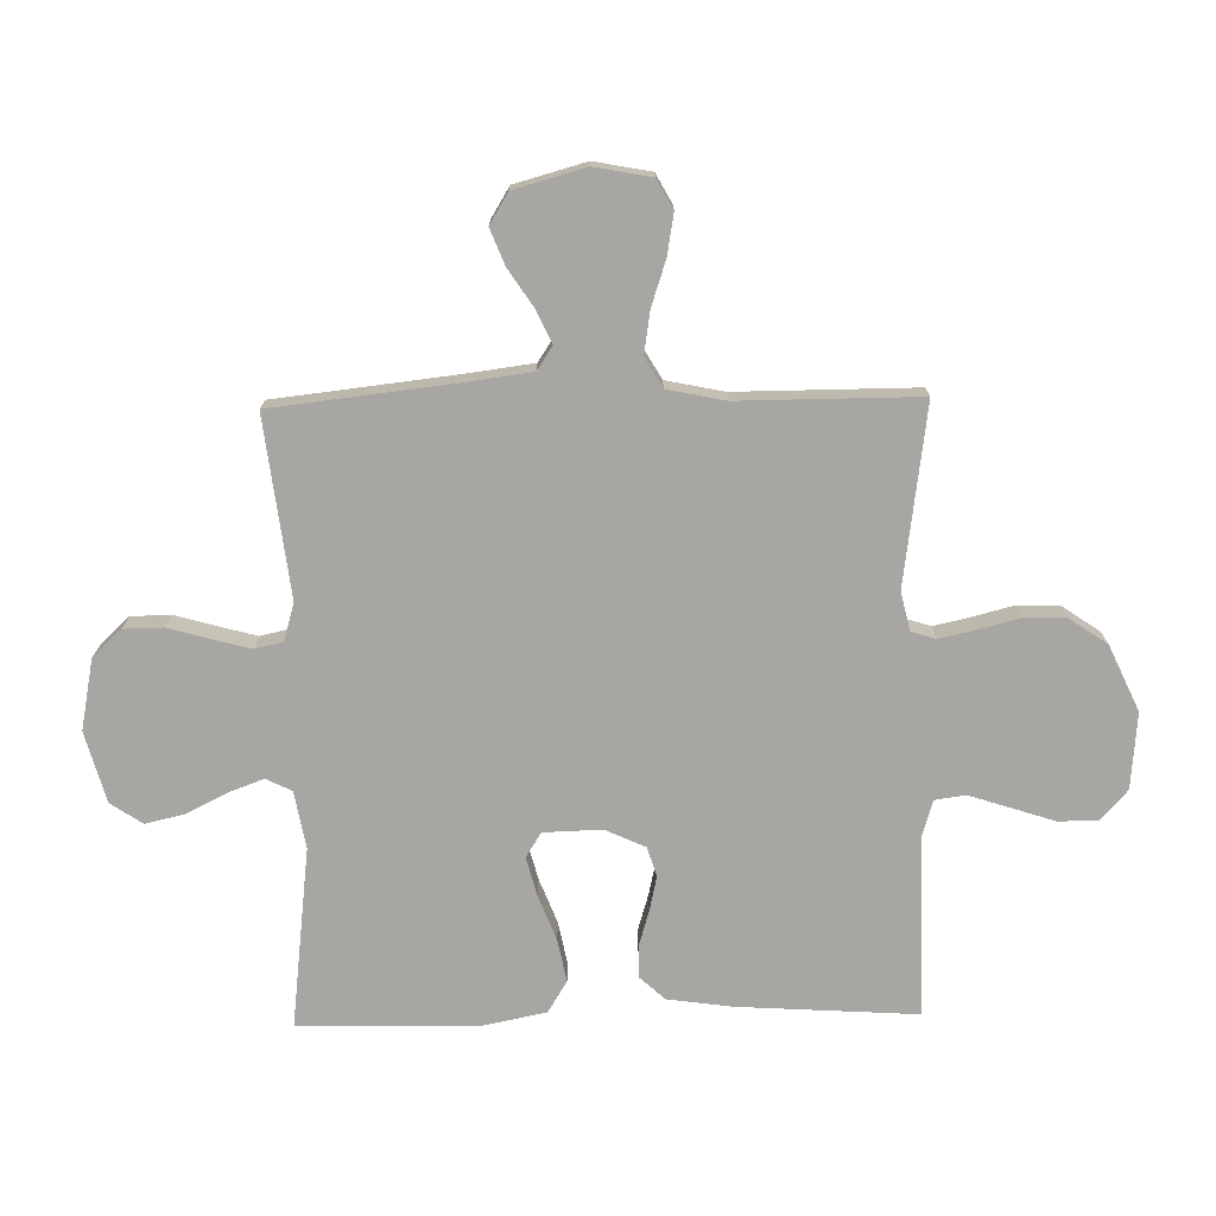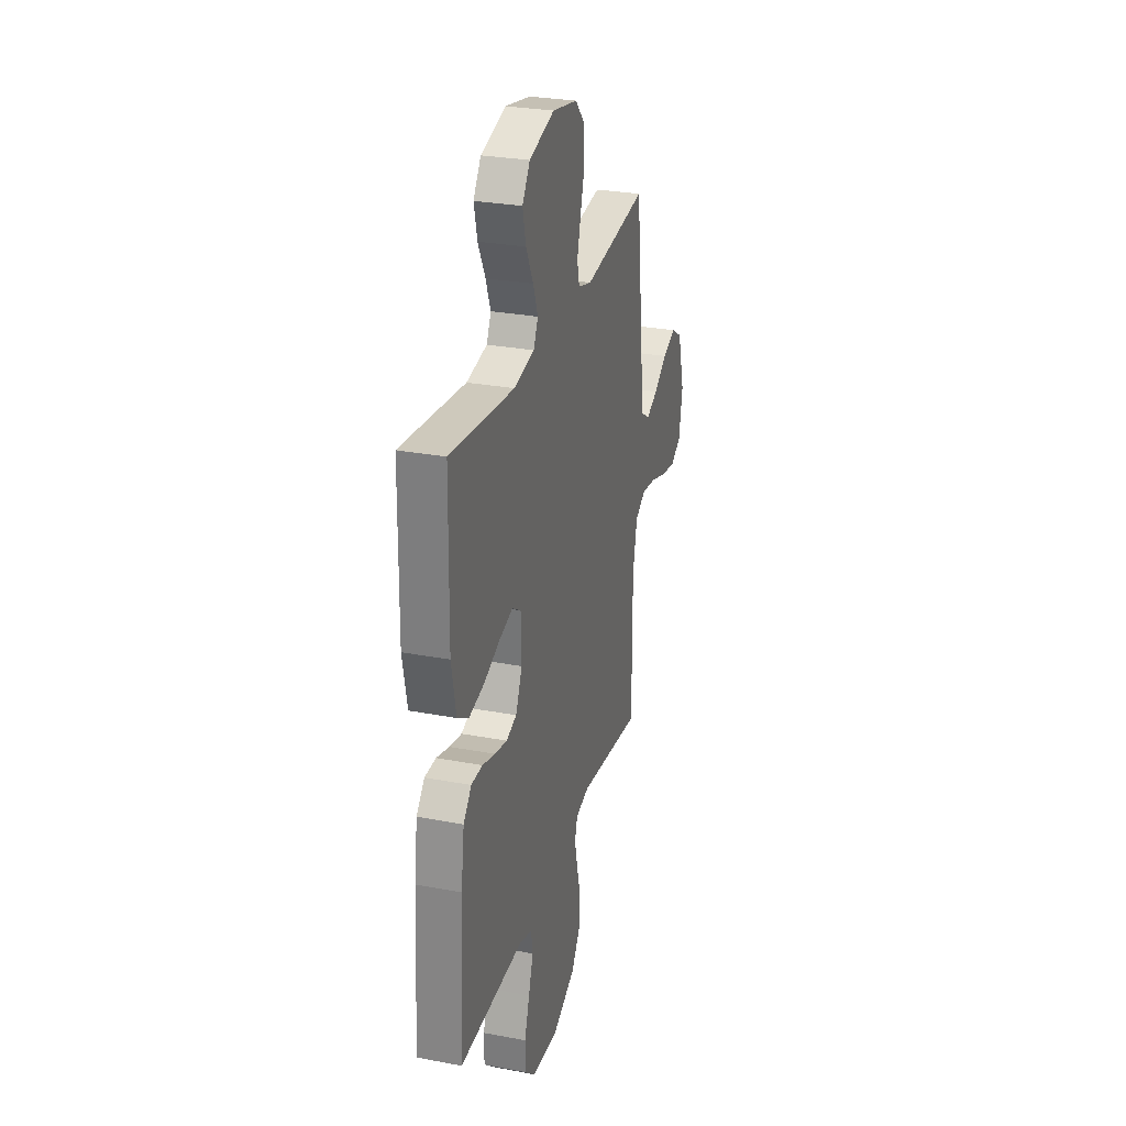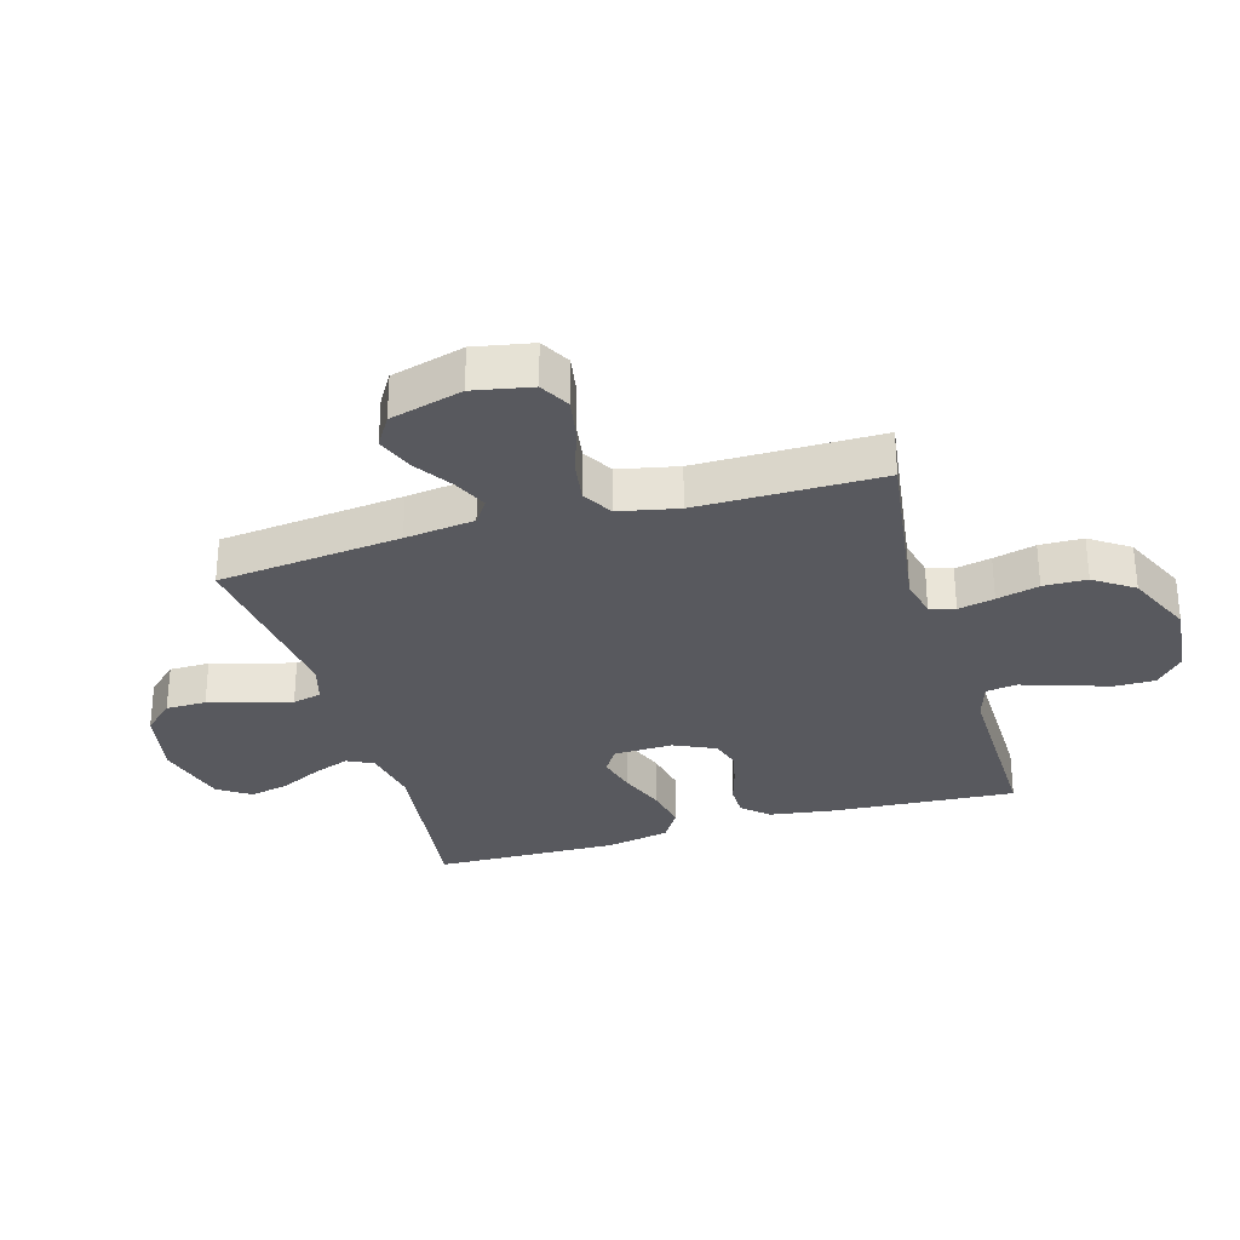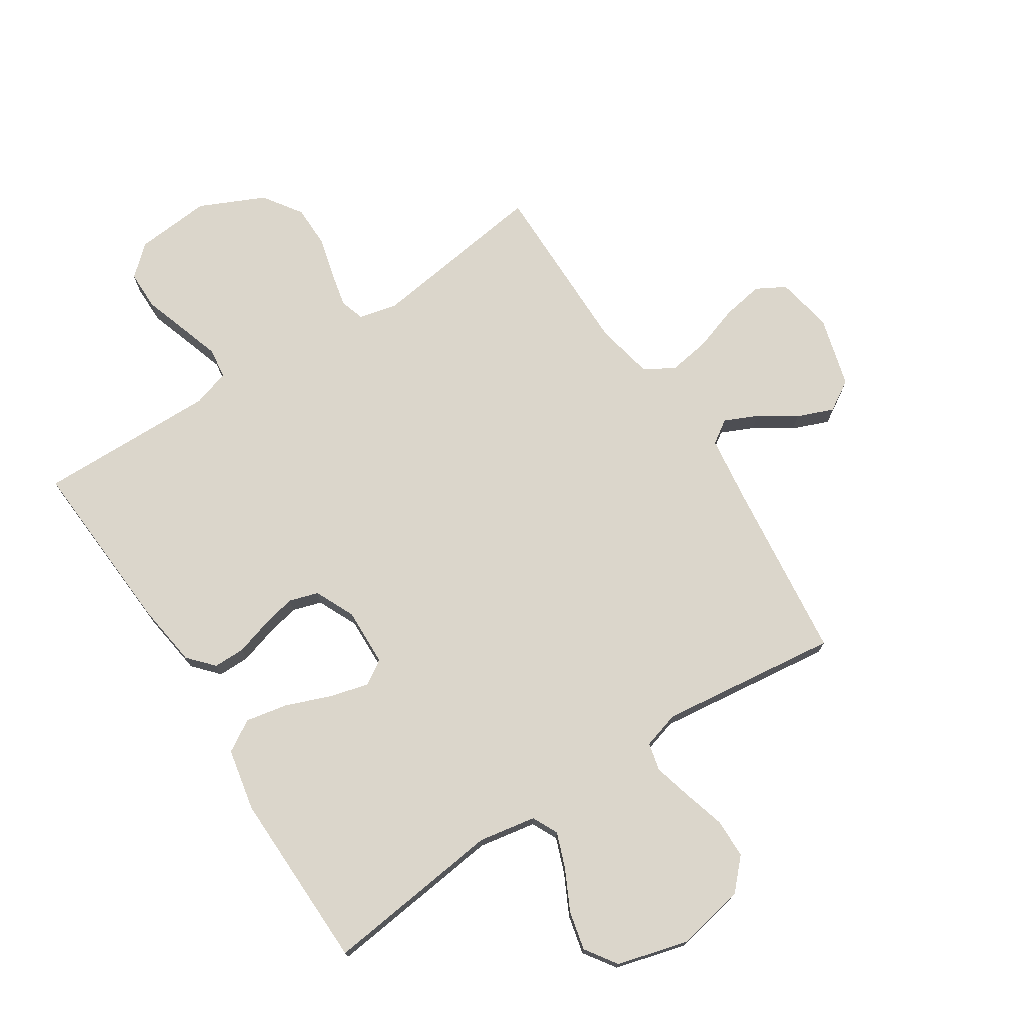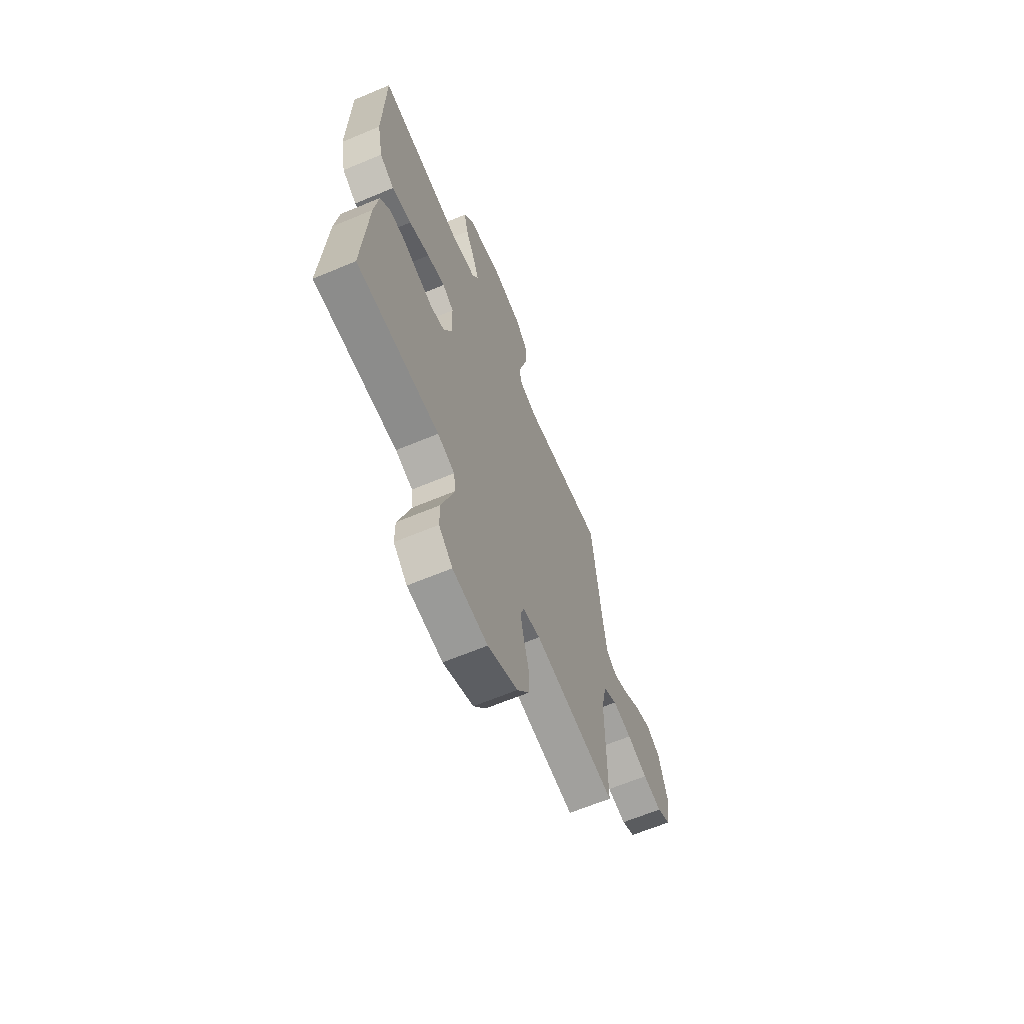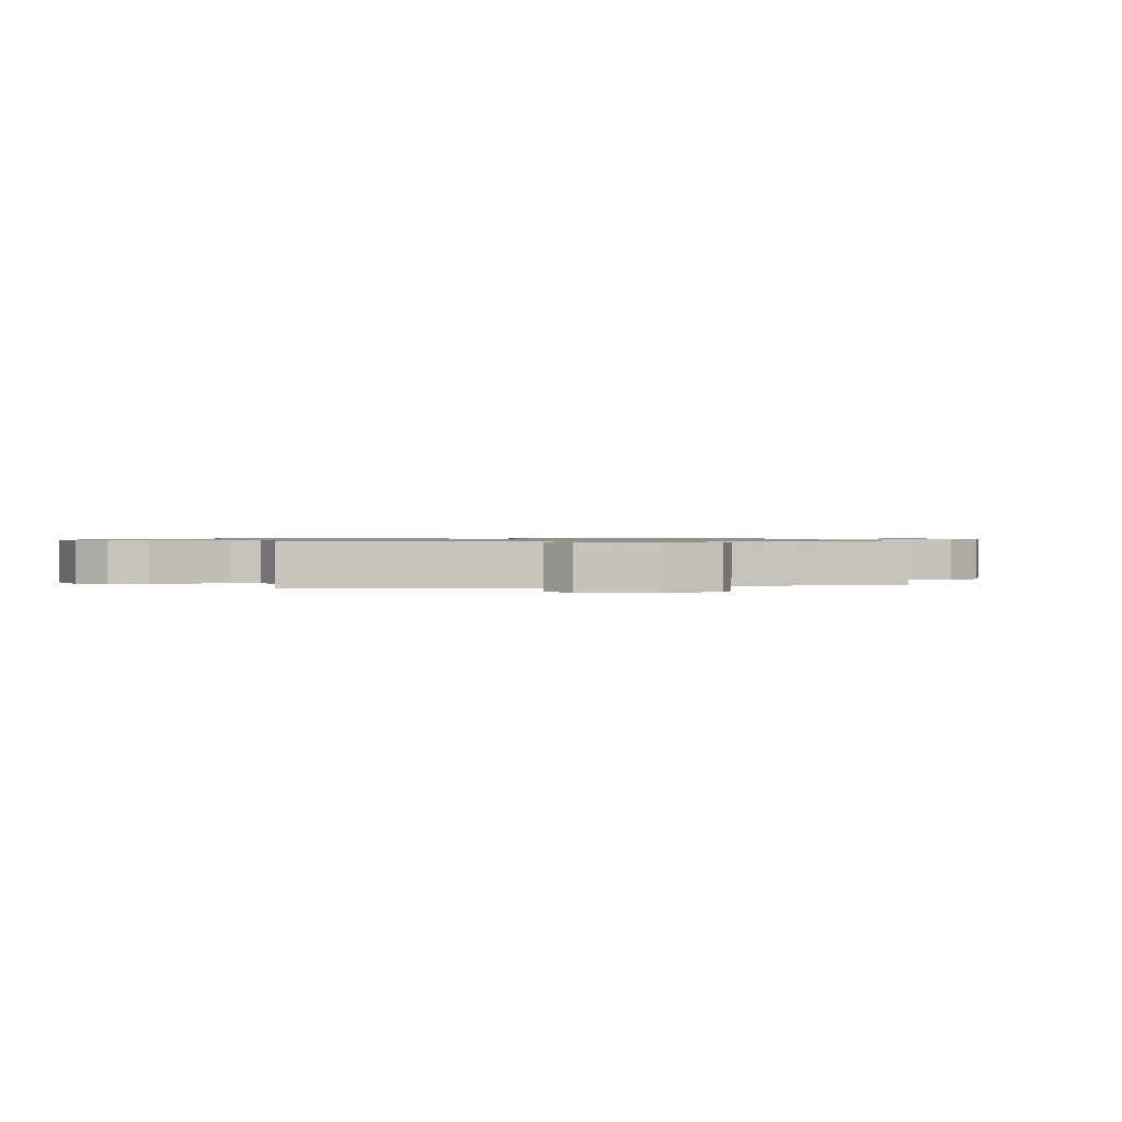
<metadata>
{"format":"obj","ext":"obj","renderer":"f3d","projection":"perspective","resolution":1024,"background":"white","views":[{"elev":-74.1,"azim":91.1,"up":"+Y"},{"elev":28.6,"azim":-74.2,"up":"+Z"},{"elev":-30.3,"azim":106.1,"up":"+Y"},{"elev":73.6,"azim":-32.9,"up":"+Y"},{"elev":-64.9,"azim":-67.2,"up":"+Z"},{"elev":0.8,"azim":76.9,"up":"+Y"}]}
</metadata>
<code>
v -0.5 0.07 -0.5
v -0.481 0.07 -0.2
v -0.466 0.07 -0.093
v -0.428 0.07 -0.051
v -0.375 0.07 -0.051
v -0.315 0.07 -0.069
v -0.257 0.07 -0.082
v -0.208 0.07 -0.067
v -0.177 0.07 0
v -0.18 0.07 0.097
v -0.221 0.07 0.123
v -0.286 0.07 0.106
v -0.361 0.07 0.077
v -0.432 0.07 0.063
v -0.485 0.07 0.095
v -0.506 0.07 0.2
v -0.5 0.07 0.5
v -0.2 0.07 0.464
v -0.104 0.07 0.481
v -0.083 0.07 0.524
v -0.105 0.07 0.583
v -0.139 0.07 0.651
v -0.154 0.07 0.716
v -0.118 0.07 0.769
v 0 0.07 0.801
v 0.117 0.07 0.778
v 0.163 0.07 0.729
v 0.164 0.07 0.663
v 0.144 0.07 0.593
v 0.127 0.07 0.529
v 0.138 0.07 0.482
v 0.2 0.07 0.464
v 0.5 0.07 0.5
v 0.534 0.07 0.2
v 0.549 0.07 0.086
v 0.588 0.07 0.06
v 0.643 0.07 0.085
v 0.705 0.07 0.126
v 0.766 0.07 0.15
v 0.817 0.07 0.119
v 0.85 0.07 0
v 0.832 0.07 -0.095
v 0.783 0.07 -0.122
v 0.714 0.07 -0.11
v 0.639 0.07 -0.085
v 0.569 0.07 -0.074
v 0.519 0.07 -0.103
v 0.499 0.07 -0.2
v 0.5 0.07 -0.5
v 0.2 0.07 -0.459
v 0.136 0.07 -0.474
v 0.123 0.07 -0.515
v 0.136 0.07 -0.574
v 0.154 0.07 -0.643
v 0.153 0.07 -0.714
v 0.109 0.07 -0.778
v 0 0.07 -0.828
v -0.127 0.07 -0.817
v -0.177 0.07 -0.772
v -0.177 0.07 -0.706
v -0.153 0.07 -0.633
v -0.131 0.07 -0.565
v -0.138 0.07 -0.514
v -0.2 0.07 -0.495
v -0.5 0 -0.5
v -0.481 0 -0.2
v -0.466 0 -0.093
v -0.428 0 -0.051
v -0.375 0 -0.051
v -0.315 0 -0.069
v -0.257 0 -0.082
v -0.208 0 -0.067
v -0.177 0 0
v -0.18 0 0.097
v -0.221 0 0.123
v -0.286 0 0.106
v -0.361 0 0.077
v -0.432 0 0.063
v -0.485 0 0.095
v -0.506 0 0.2
v -0.5 0 0.5
v -0.2 0 0.464
v -0.104 0 0.481
v -0.083 0 0.524
v -0.105 0 0.583
v -0.139 0 0.651
v -0.154 0 0.716
v -0.118 0 0.769
v 0 0 0.801
v 0.117 0 0.778
v 0.163 0 0.729
v 0.164 0 0.663
v 0.144 0 0.593
v 0.127 0 0.529
v 0.138 0 0.482
v 0.2 0 0.464
v 0.5 0 0.5
v 0.534 0 0.2
v 0.549 0 0.086
v 0.588 0 0.06
v 0.643 0 0.085
v 0.705 0 0.126
v 0.766 0 0.15
v 0.817 0 0.119
v 0.85 0 0
v 0.832 0 -0.095
v 0.783 0 -0.122
v 0.714 0 -0.11
v 0.639 0 -0.085
v 0.569 0 -0.074
v 0.519 0 -0.103
v 0.499 0 -0.2
v 0.5 0 -0.5
v 0.2 0 -0.459
v 0.136 0 -0.474
v 0.123 0 -0.515
v 0.136 0 -0.574
v 0.154 0 -0.643
v 0.153 0 -0.714
v 0.109 0 -0.778
v 0 0 -0.828
v -0.127 0 -0.817
v -0.177 0 -0.772
v -0.177 0 -0.706
v -0.153 0 -0.633
v -0.131 0 -0.565
v -0.138 0 -0.514
v -0.2 0 -0.495
f 59 60 61
f 58 59 61
f 57 58 61
f 56 57 61
f 55 56 61
f 54 55 61
f 53 54 61
f 52 53 61 62
f 51 52 62 63
f 48 49 50
f 51 63 64
f 50 51 64
f 48 50 64
f 47 48 64
f 43 44 45
f 42 43 45
f 41 42 45
f 40 41 45
f 39 40 45
f 38 39 45
f 37 38 45
f 36 37 45 46
f 64 1 2
f 47 64 2
f 46 47 2
f 36 46 2
f 35 36 2
f 27 28 29
f 26 27 29
f 25 26 29
f 24 25 29
f 23 24 29
f 22 23 29
f 21 22 29
f 20 21 29 30
f 19 20 30 31
f 16 17 18
f 15 16 18
f 14 15 18
f 13 14 18
f 12 13 18
f 19 31 32
f 18 19 32
f 12 18 32
f 11 12 32
f 4 5 6
f 3 4 6
f 2 3 6
f 2 6 7
f 34 35 2
f 32 33 34
f 11 32 34
f 10 11 34
f 9 10 34
f 8 9 34
f 8 34 2
f 2 7 8
f 125 124 123
f 125 123 122
f 125 122 121
f 125 121 120
f 125 120 119
f 125 119 118
f 125 118 117
f 126 125 117 116
f 127 126 116 115
f 114 113 112
f 128 127 115
f 128 115 114
f 128 114 112
f 128 112 111
f 109 108 107
f 109 107 106
f 109 106 105
f 109 105 104
f 109 104 103
f 109 103 102
f 109 102 101
f 110 109 101 100
f 66 65 128
f 66 128 111
f 66 111 110
f 66 110 100
f 66 100 99
f 93 92 91
f 93 91 90
f 93 90 89
f 93 89 88
f 93 88 87
f 93 87 86
f 93 86 85
f 94 93 85 84
f 95 94 84 83
f 82 81 80
f 82 80 79
f 82 79 78
f 82 78 77
f 82 77 76
f 96 95 83
f 96 83 82
f 96 82 76
f 96 76 75
f 70 69 68
f 70 68 67
f 70 67 66
f 71 70 66
f 66 99 98
f 98 97 96
f 98 96 75
f 98 75 74
f 98 74 73
f 98 73 72
f 66 98 72
f 72 71 66
f 1 65 66 2
f 2 66 67 3
f 3 67 68 4
f 4 68 69 5
f 5 69 70 6
f 6 70 71 7
f 7 71 72 8
f 8 72 73 9
f 9 73 74 10
f 10 74 75 11
f 11 75 76 12
f 12 76 77 13
f 13 77 78 14
f 14 78 79 15
f 15 79 80 16
f 16 80 81 17
f 17 81 82 18
f 18 82 83 19
f 19 83 84 20
f 20 84 85 21
f 21 85 86 22
f 22 86 87 23
f 23 87 88 24
f 24 88 89 25
f 25 89 90 26
f 26 90 91 27
f 27 91 92 28
f 28 92 93 29
f 29 93 94 30
f 30 94 95 31
f 31 95 96 32
f 32 96 97 33
f 33 97 98 34
f 34 98 99 35
f 35 99 100 36
f 36 100 101 37
f 37 101 102 38
f 38 102 103 39
f 39 103 104 40
f 40 104 105 41
f 41 105 106 42
f 42 106 107 43
f 43 107 108 44
f 44 108 109 45
f 45 109 110 46
f 46 110 111 47
f 47 111 112 48
f 48 112 113 49
f 49 113 114 50
f 50 114 115 51
f 51 115 116 52
f 52 116 117 53
f 53 117 118 54
f 54 118 119 55
f 55 119 120 56
f 56 120 121 57
f 57 121 122 58
f 58 122 123 59
f 59 123 124 60
f 60 124 125 61
f 61 125 126 62
f 62 126 127 63
f 63 127 128 64
f 64 128 65 1

</code>
